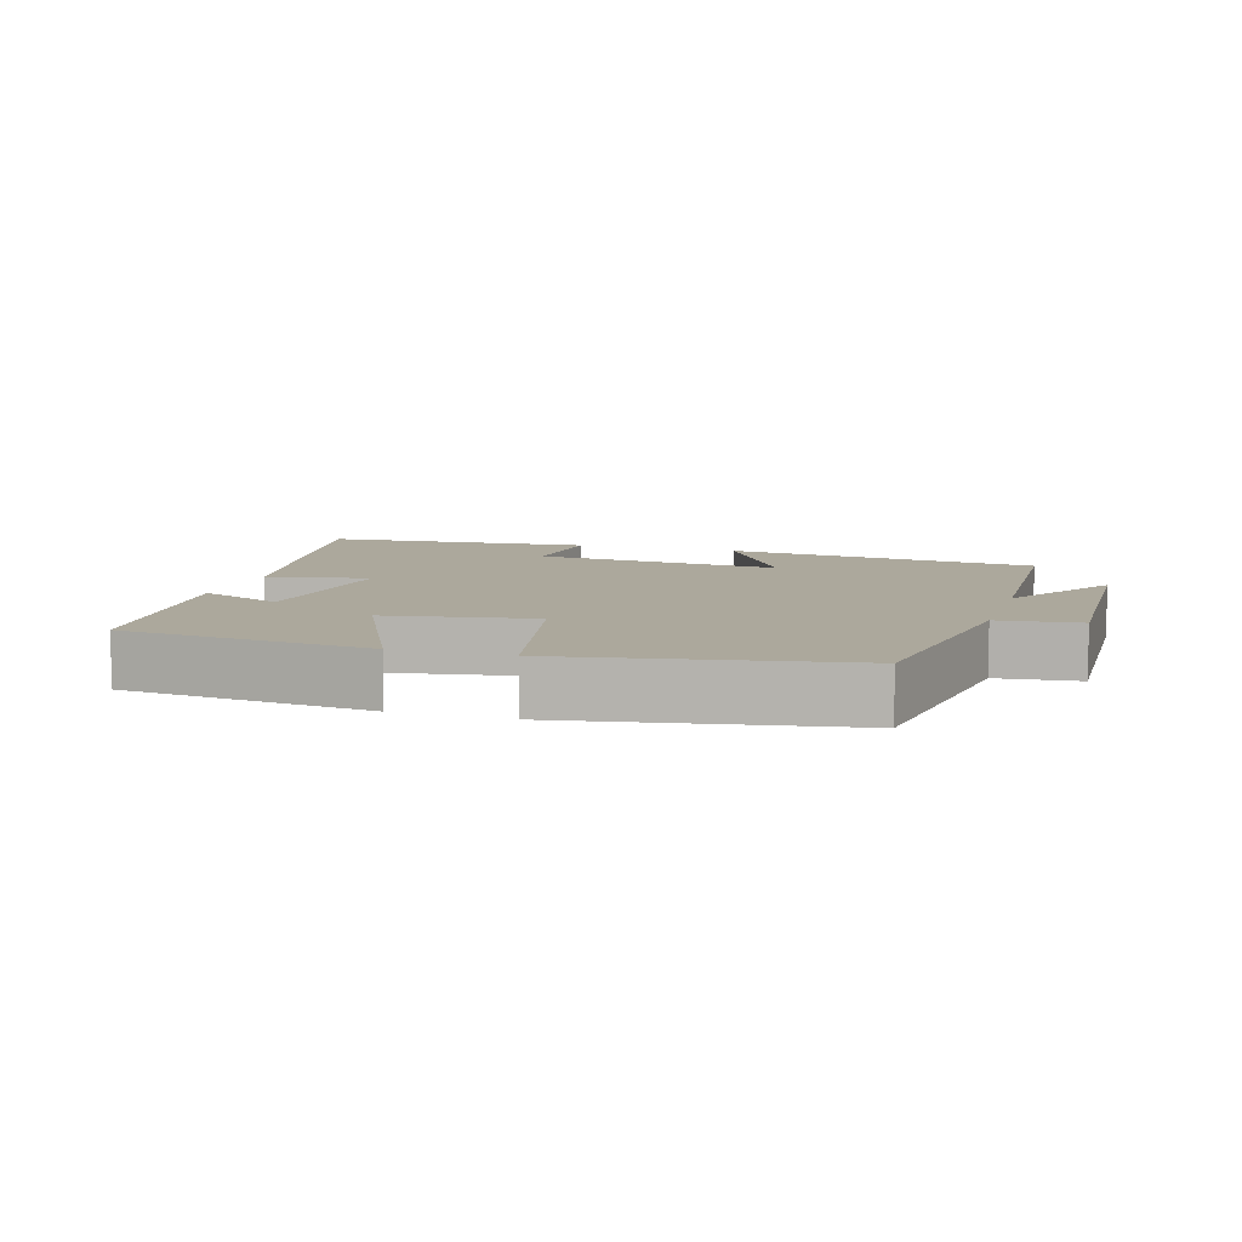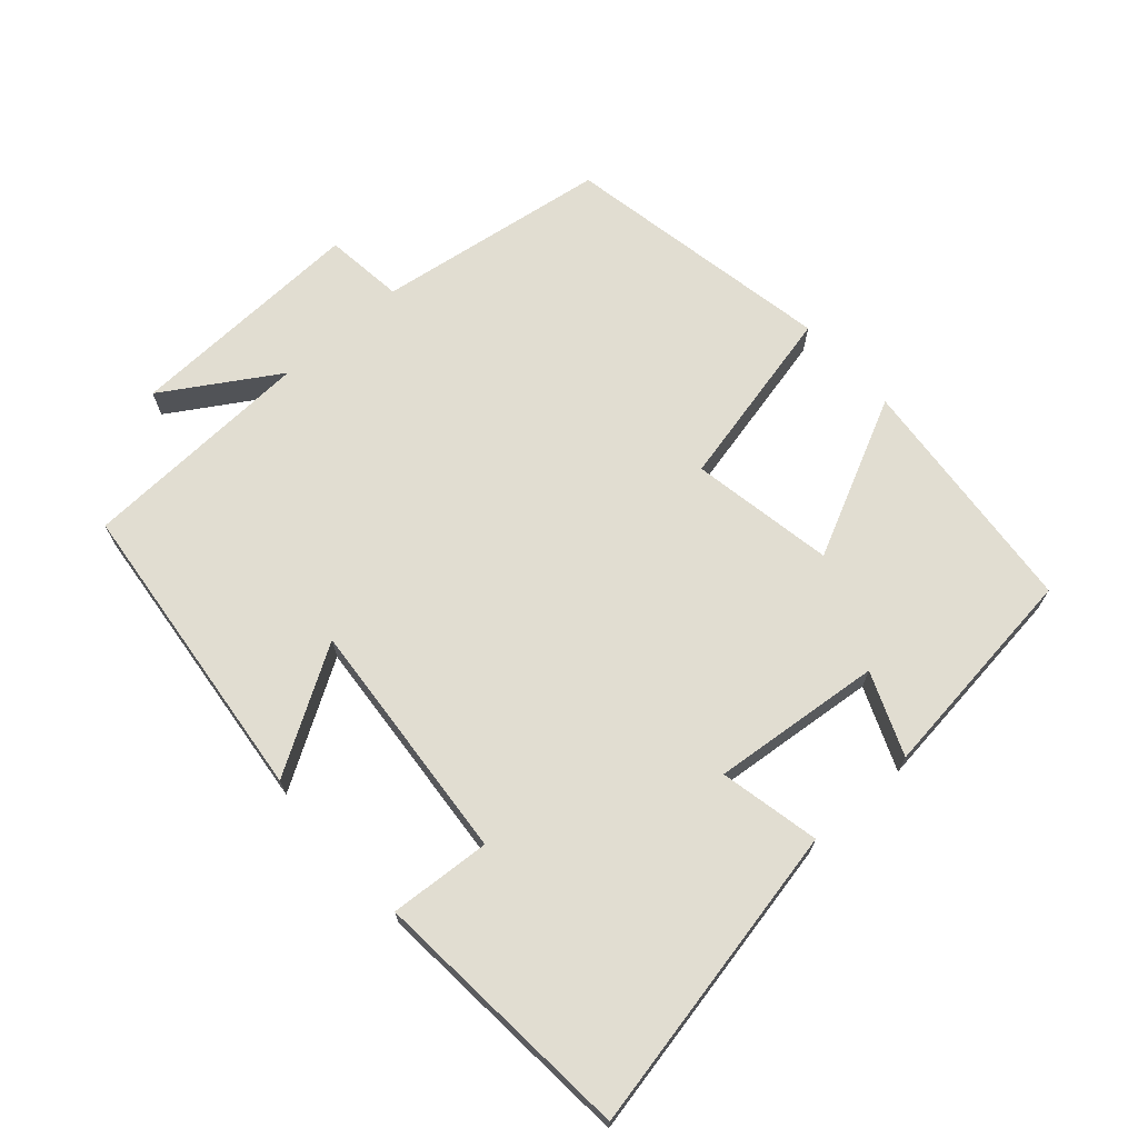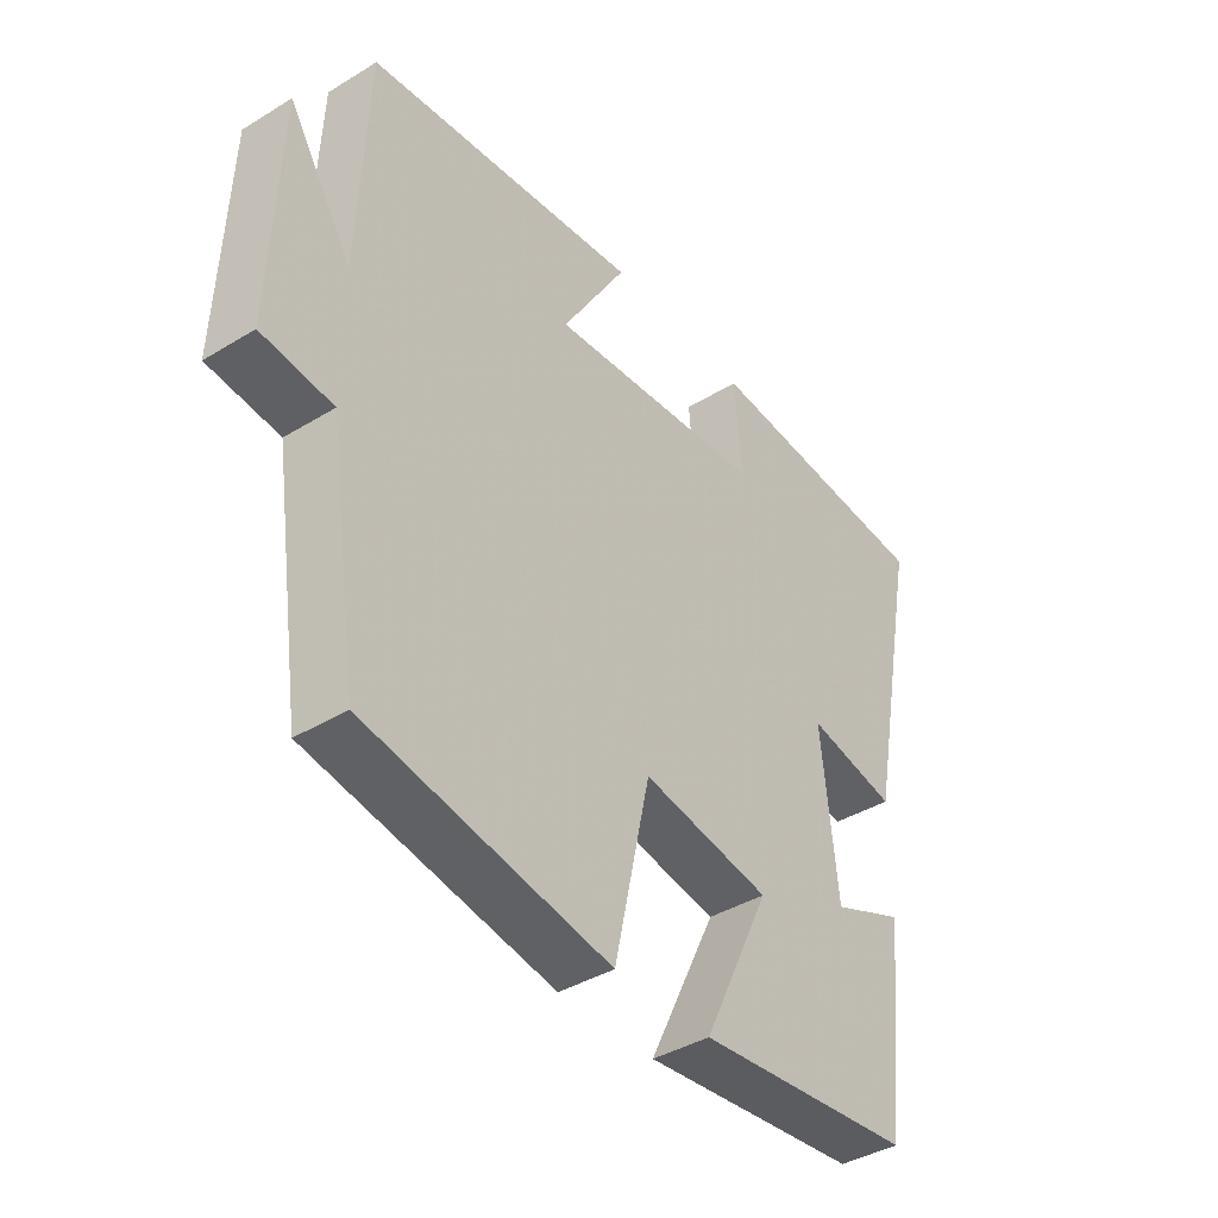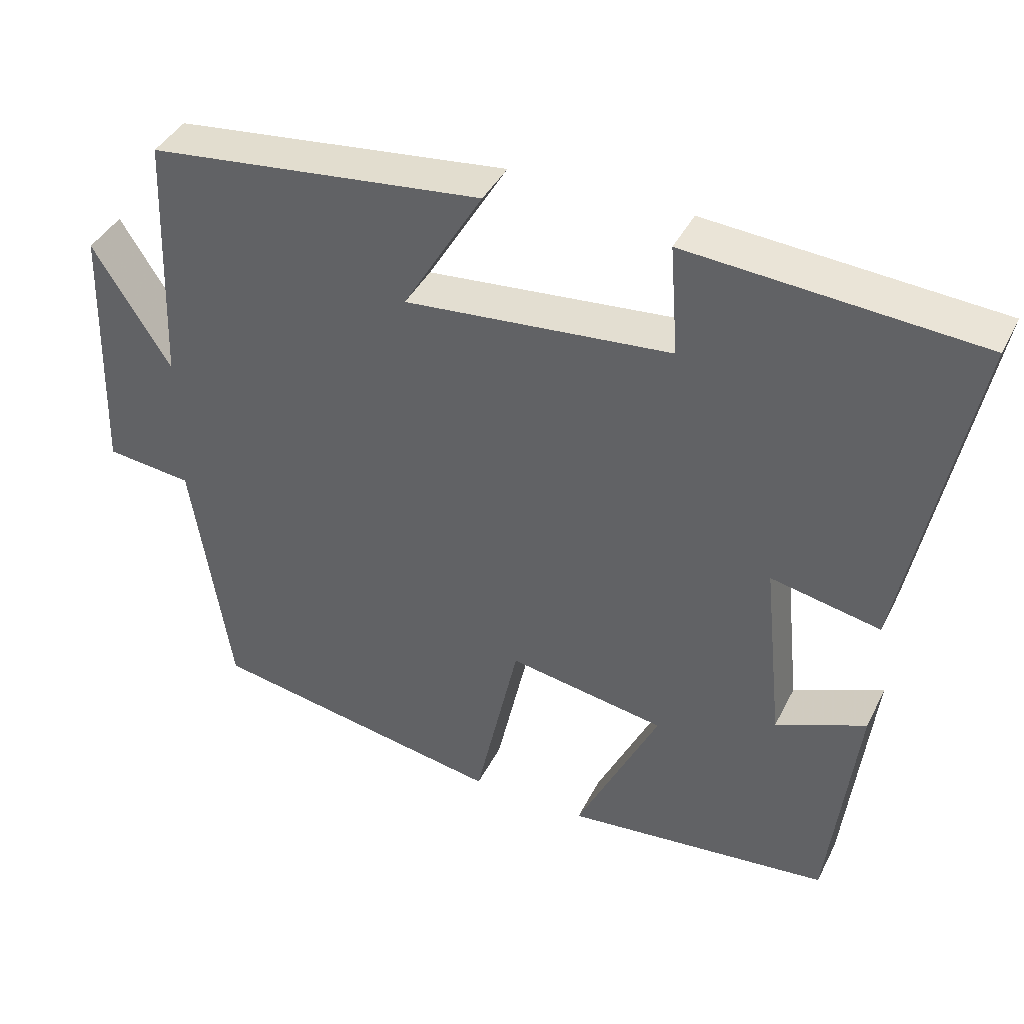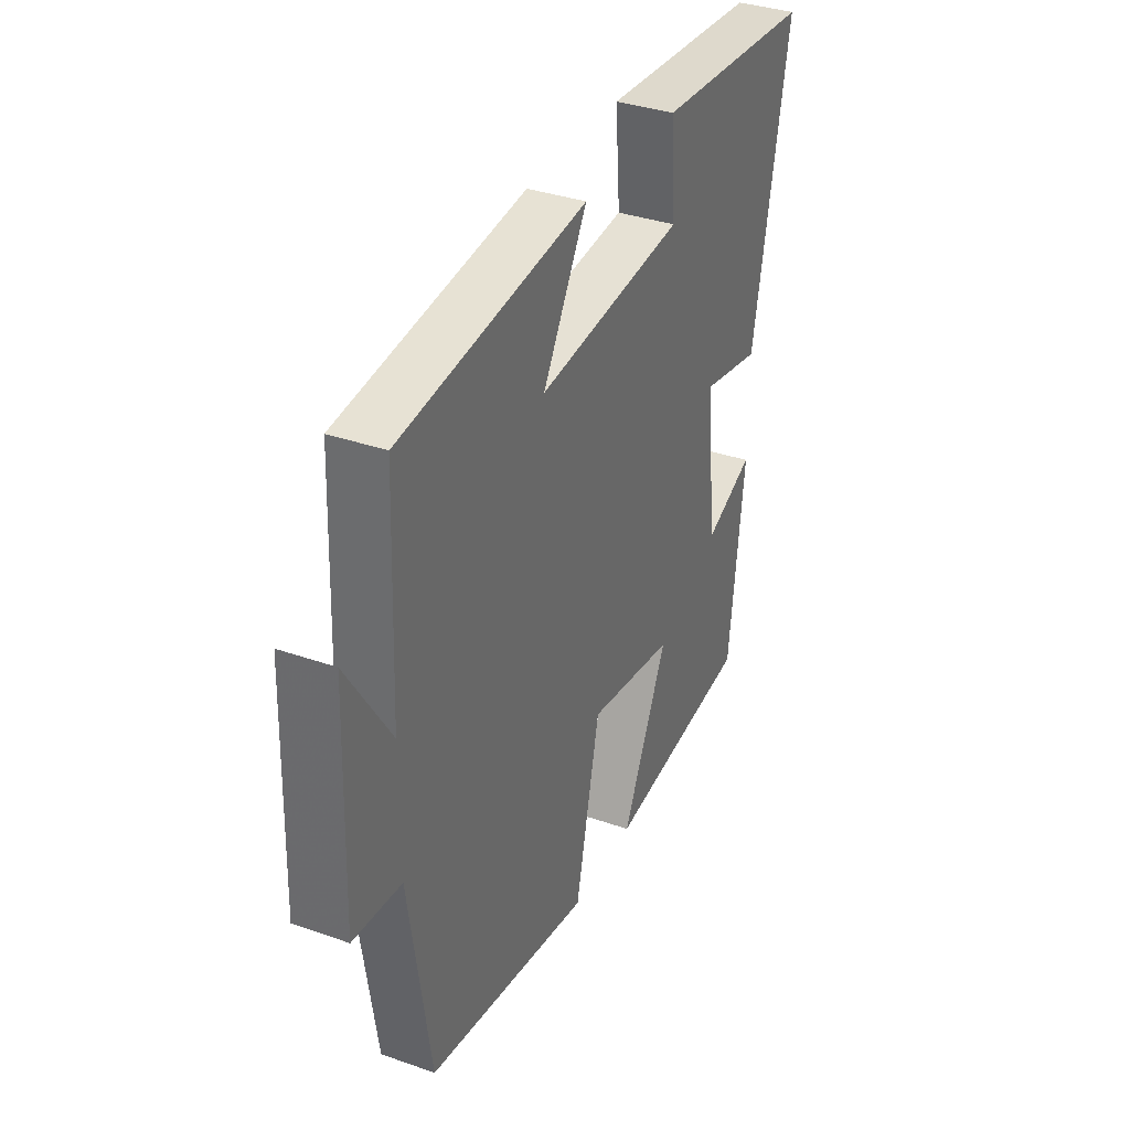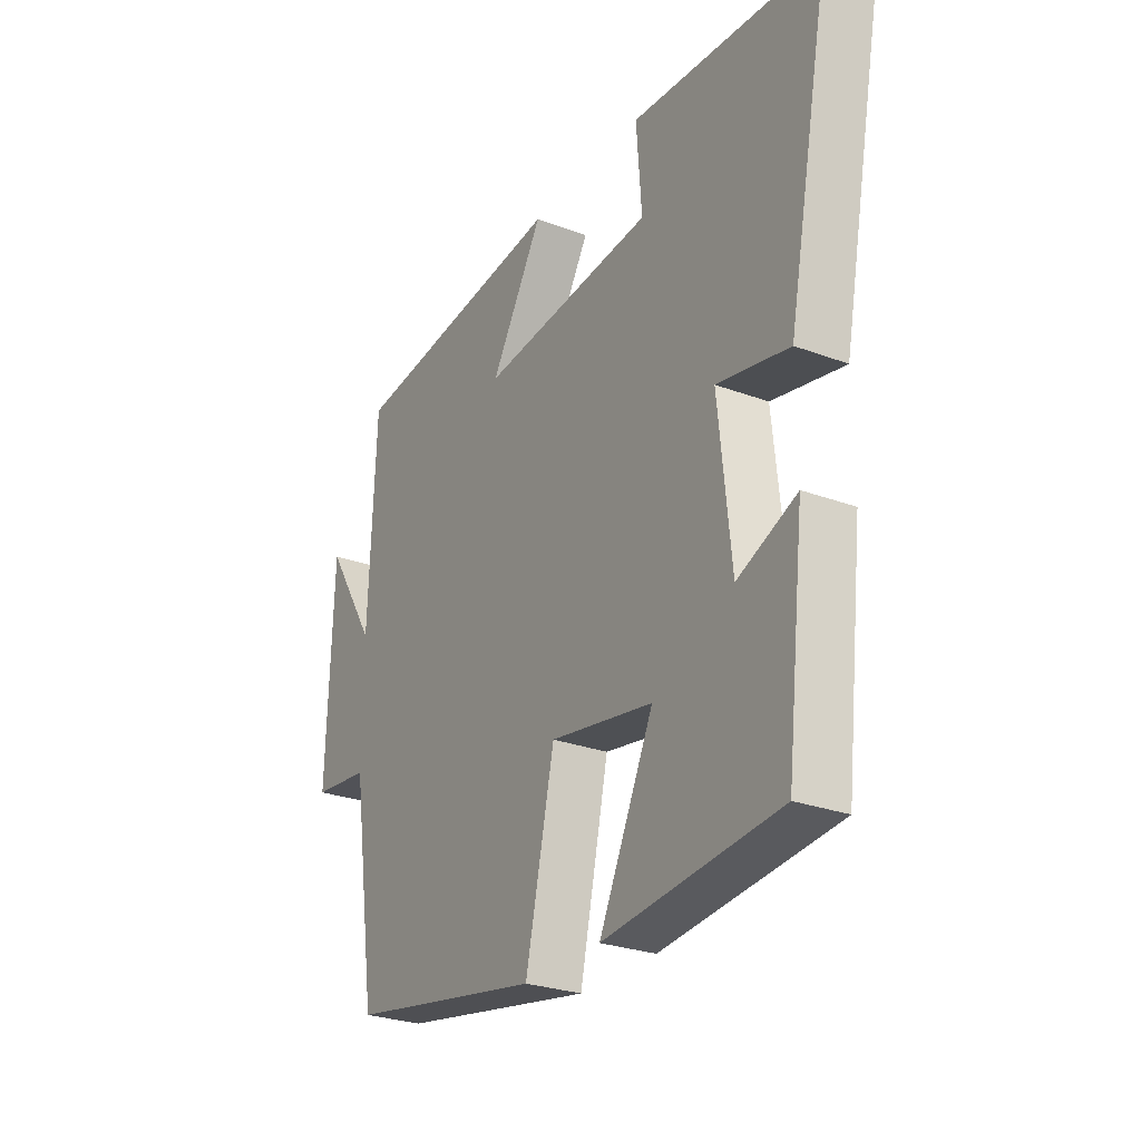
<metadata>
{"format":"obj","ext":"obj","renderer":"f3d","projection":"perspective","resolution":1024,"background":"white","views":[{"elev":8.5,"azim":-163.0,"up":"+Y"},{"elev":68.7,"azim":48.1,"up":"+Y"},{"elev":-40.1,"azim":-53.1,"up":"+Z"},{"elev":40.6,"azim":24.8,"up":"+Z"},{"elev":35.5,"azim":-65.2,"up":"+Z"},{"elev":-27.0,"azim":59.9,"up":"+Z"}]}
</metadata>
<code>
v -0.449 0.07 -0.429
v -0.5 0.07 -0.09
v -0.616 0.07 -0.077
v -0.604 0.07 0.273
v -0.5 0.07 0.108
v -0.486 0.07 0.449
v -0.036 0.07 0.5
v -0.143 0.07 0.321
v 0.213 0.07 0.353
v 0.202 0.07 0.5
v 0.588 0.07 0.471
v 0.5 0.07 0.022
v 0.354 0.07 0.052
v 0.38 0.07 -0.196
v 0.5 0.07 -0.146
v 0.463 0.07 -0.464
v 0.107 0.07 -0.5
v 0.218 0.07 -0.268
v 0.008 0.07 -0.232
v -0.051 0.07 -0.5
v -0.449 0 -0.429
v -0.5 0 -0.09
v -0.616 0 -0.077
v -0.604 0 0.273
v -0.5 0 0.108
v -0.486 0 0.449
v -0.036 0 0.5
v -0.143 0 0.321
v 0.213 0 0.353
v 0.202 0 0.5
v 0.588 0 0.471
v 0.5 0 0.022
v 0.354 0 0.052
v 0.38 0 -0.196
v 0.5 0 -0.146
v 0.463 0 -0.464
v 0.107 0 -0.5
v 0.218 0 -0.268
v 0.008 0 -0.232
v -0.051 0 -0.5
f 19 20 1 2
f 18 19 2
f 15 16 17 18
f 14 15 18
f 13 14 18 2
f 10 11 12 13
f 9 10 13
f 8 9 13 2
f 5 6 7 8
f 5 8 2 3
f 3 4 5
f 22 21 40 39
f 22 39 38
f 38 37 36 35
f 38 35 34
f 22 38 34 33
f 33 32 31 30
f 33 30 29
f 22 33 29 28
f 28 27 26 25
f 23 22 28 25
f 25 24 23
f 1 21 22 2
f 2 22 23 3
f 3 23 24 4
f 4 24 25 5
f 5 25 26 6
f 6 26 27 7
f 7 27 28 8
f 8 28 29 9
f 9 29 30 10
f 10 30 31 11
f 11 31 32 12
f 12 32 33 13
f 13 33 34 14
f 14 34 35 15
f 15 35 36 16
f 16 36 37 17
f 17 37 38 18
f 18 38 39 19
f 19 39 40 20
f 20 40 21 1

</code>
